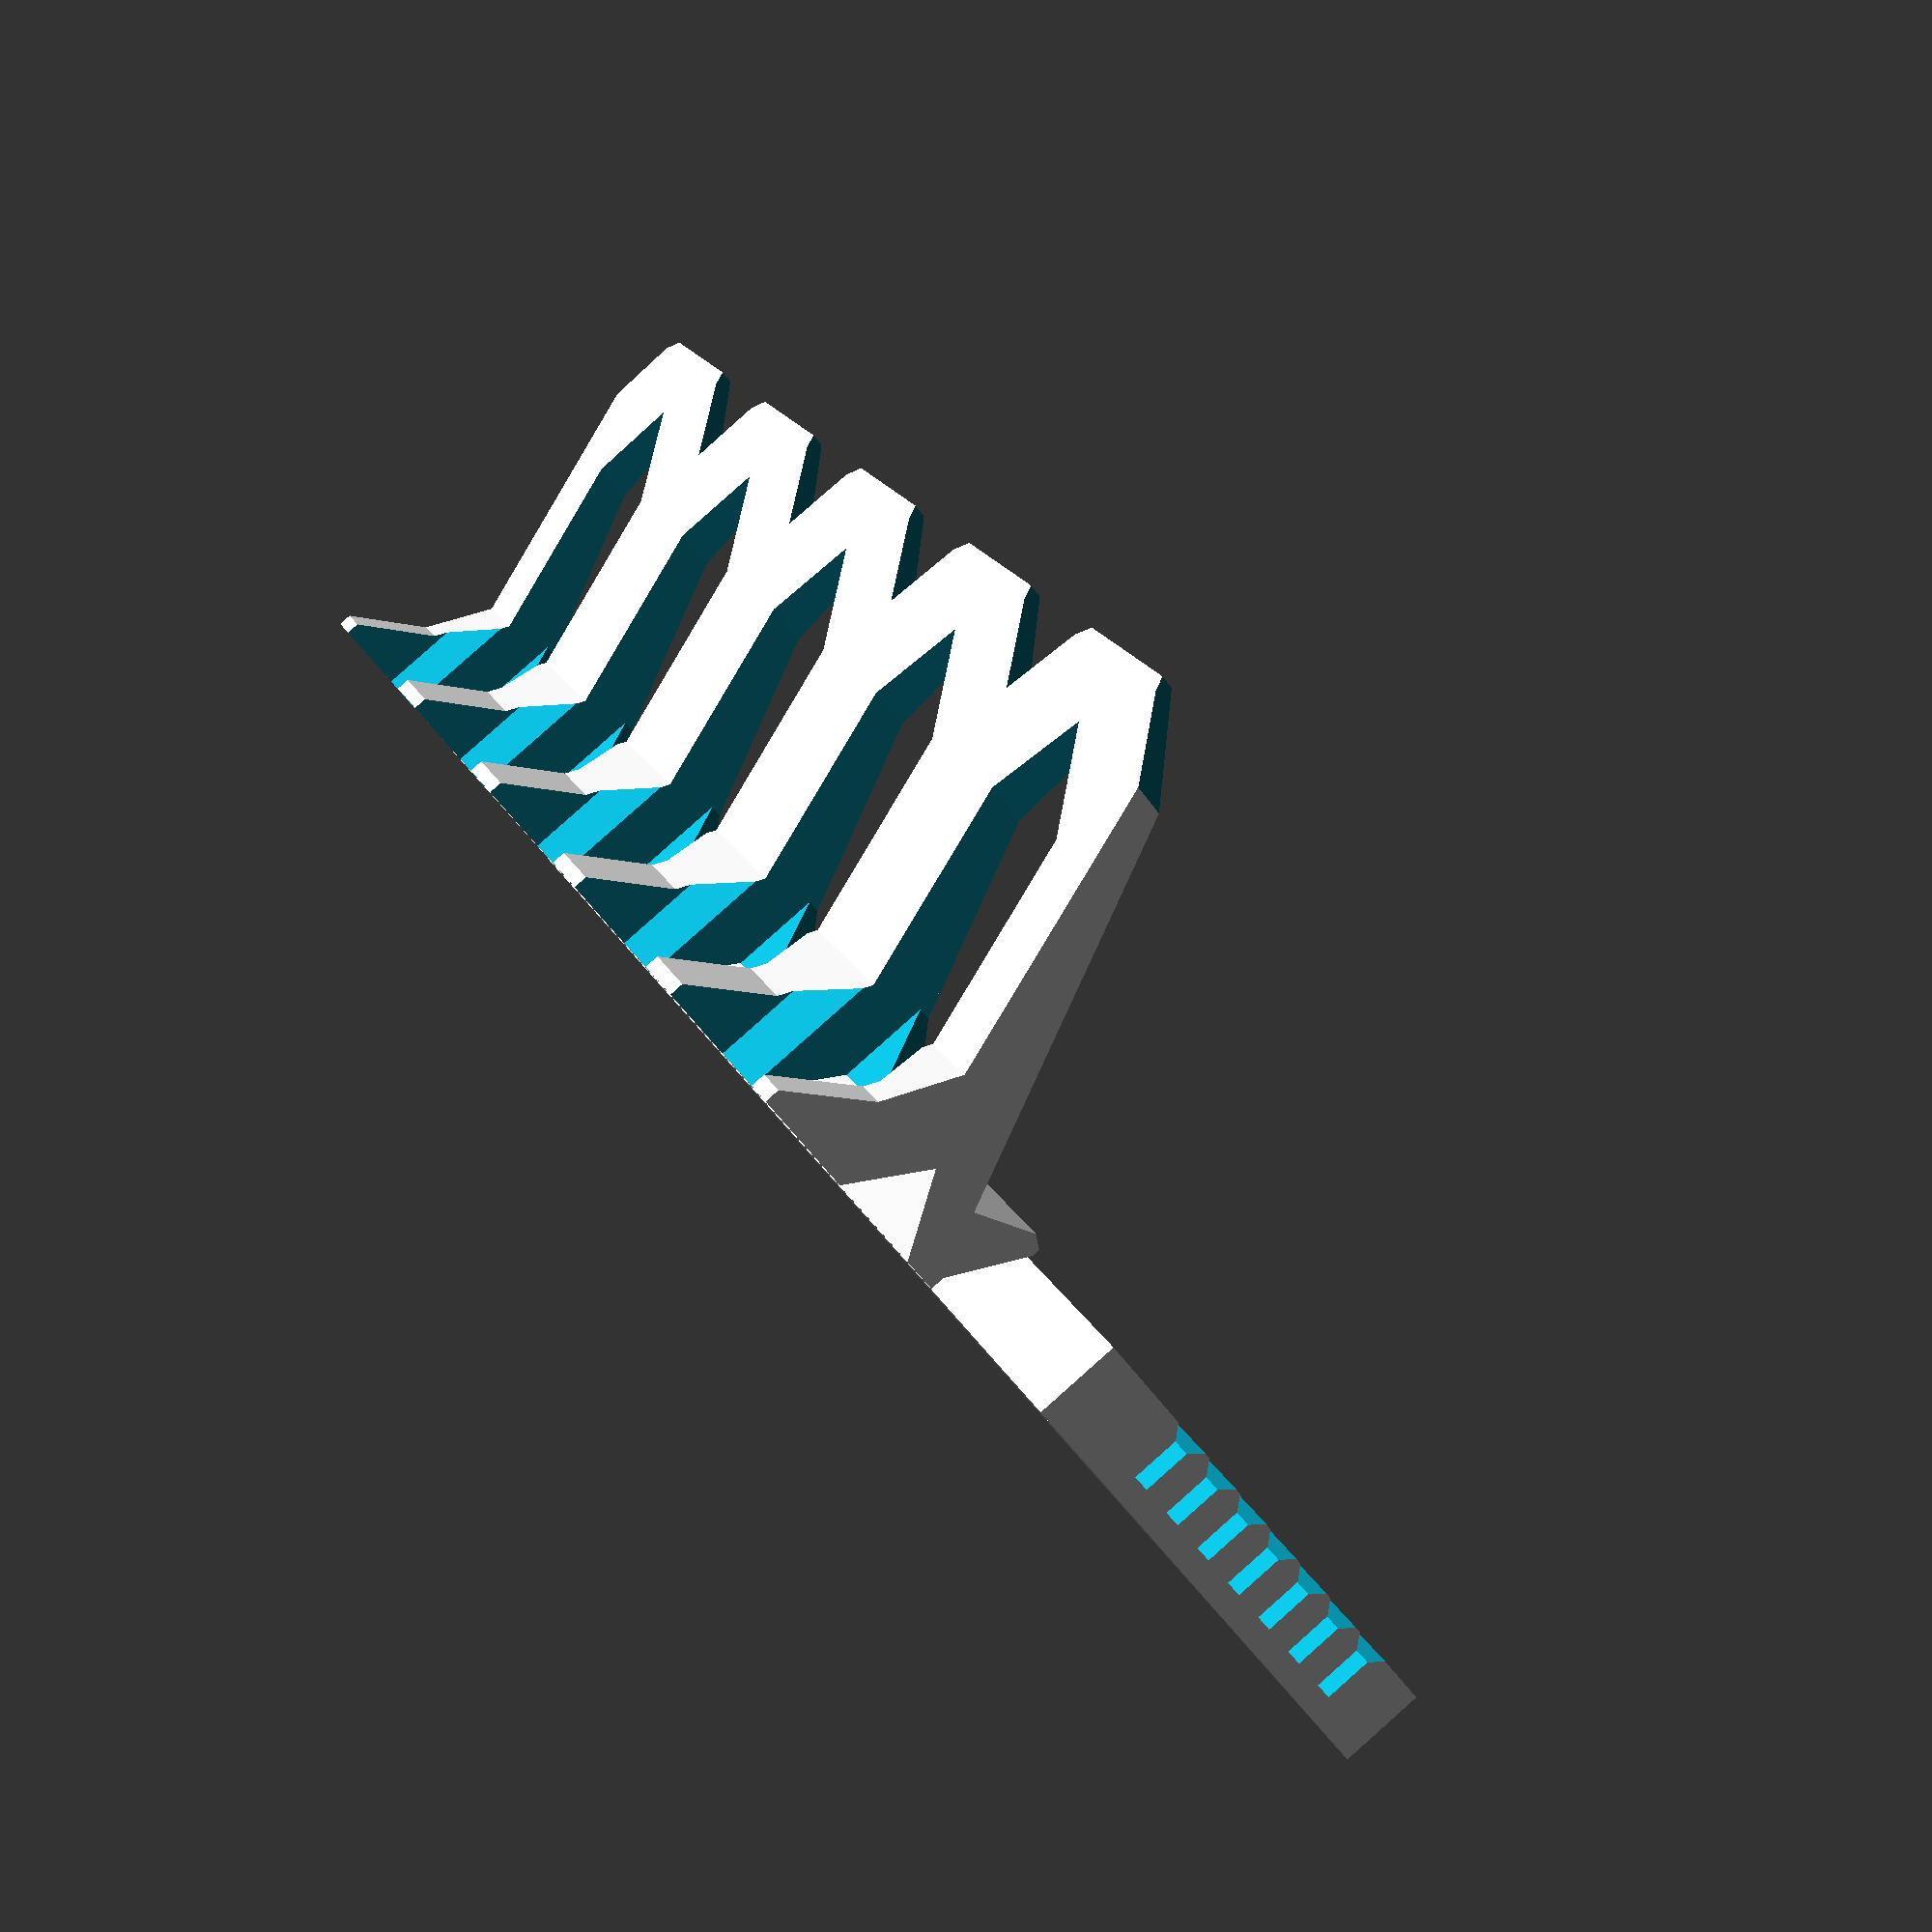
<openscad>

wall=1.5;
width=46;
depth=60;
height=12;

module tray(posX=0) {
    translate([posX * (width - wall),0,0])
        difference() {
            cube([width,depth,height], center=true);
            translate([0,0,wall])
                intersection() {
                    intersection() {
                        cube([width - 2*wall,depth -2*wall,height], center=true);
                        cylinder(h=width, d=depth, center=true);
                    }
                    translate([0,0,15+32])
                    rotate([0,90,0])
                    cylinder(h=width, d=depth*1.7, center=true);
                }
        }
}

module cards(posX=0) {
    translate([posX * (width - wall) -5,0,0])
        difference() {
            cube([width+10,depth,height], center=true);
            union() {
                for (a =[21:-7:-21]) {
                    translate([0,a,wall+1]) 
                        rotate([0,0,7])
                        union() {
                            rotate([0,2,0])
                                cube([width + wall + 10,2.5,height], center=true);
                            translate([-5+wall, 0,4])
                                rotate([45,0,0])
                                cube([width + wall + 10+10,5,5], center=true);
                        }
                }
            }
        }
}

module flatCards(posX=0) {
    translate([posX * (width - wall),0,0])
        difference() {
            cube([width*2,depth,height], center=true);
            translate([0,0,wall])
                cube([(width*3) - 2*wall,depth -2*wall,height], center=true);
        }
}

module caps() {
    translate([-2 * (width - wall) - (width + 2)/2,0,0])
        cube([4, depth, height],center=true);
    translate([2 * (width - wall) + (width + 2)/2,0,0])
        cube([4, depth, height],center=true);
}

module rail() {
    difference() {
        translate([-5,- (depth / 2) - 2.5,0])
            cube([234,5,12], center=true);
        translate([wall, 3, wall])
            translate([-5,- (depth / 2) - 2.5,0])
            cube([235,5,12], center=true);
    }
}

module v1() {
    difference() {
        union() {
            cards(posX=-2);
            tray(posX=-1);
            tray();
            tray(posX=1);
            tray(posX=2);
            rail();
            mirror([0,1,0])
                rail();
            translate([-5,- (depth / 2),-3.5])
                rotate([60,0,0])
                cube([234,4,2], center=true);
            translate([-5,+ (depth / 2) + 2.5,-3.5])
                rotate([60,0,0])
                cube([234,4,2], center=true);
        }
        union() {
            translate([-5+wall, +depth/2+2.5/2,7])
                rotate([45,0,0])
                cube([235,5,5], center=true);
            translate([-5+wall, -depth/2-2.5/2,7])
                rotate([45,0,0])
                cube([235,5,5], center=true);
        }
    }
}

module rombe() {
    rotate([0,90,0])
        linear_extrude(height = 100, center = false, convexity = 10)
        resize([50,46/2])
        circle(10,$fn=6);
}

module v2mod() {
    difference() {
        rotate([90,0,0])
            linear_extrude(height = 46, center = true, convexity = 10)
            polygon(
                    [[-4,0]
                    ,[-4,2]
                    ,[-10,12]
                    ,[-10,13]
                    ,[-8,14]
                    ,[0,10]
                    ,[30,70]
                    ,[32,70]
                    ,[32,68]
                    ,[15,20]
                    ,[20,10]
                    ,[30,2]
                    ,[30,0]

                    ,[15,0]
                    ,[8,10]
                    ,[1,0]
                    ]);
        union() {
            translate([0,-23,83])
                rombe();
            translate([0,0,35])
                rombe();
            translate([0,23,83])
                rombe();
            translate([15 + 8,0,0])
            cube([30,46/2,60],center=true);
            translate([29,0,-1])
            cylinder(20,20,20,$fn=6);
        }
    }
}

module v2() {
    rotate([0,0,90])
        for (a =[-92:46:92]) {
            translate([0,a,0])
                v2mod();
        }
}

translate([3,0,6])
    v1();
translate([0,60,0])
    v2();

$fa = 1;
$fs = 0.4;

</openscad>
<views>
elev=274.4 azim=59.8 roll=228.4 proj=p view=wireframe
</views>
